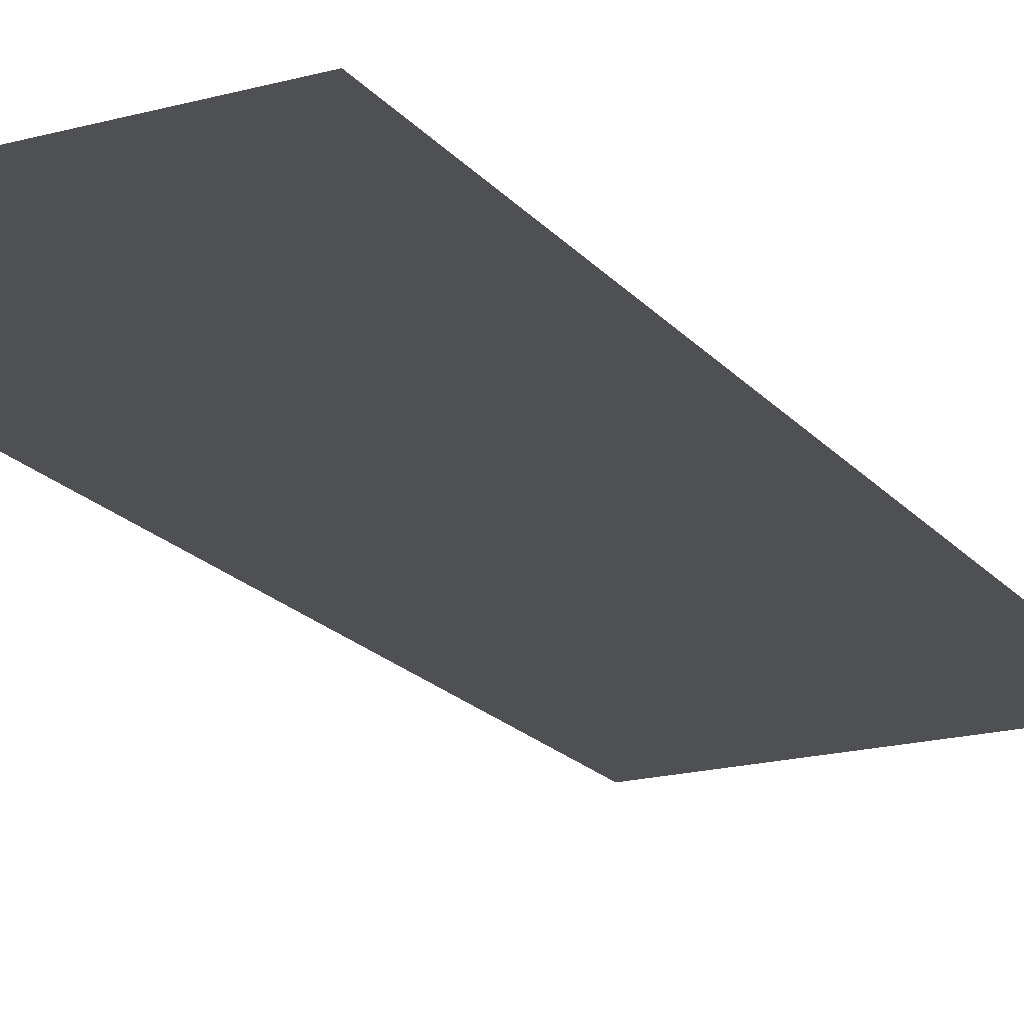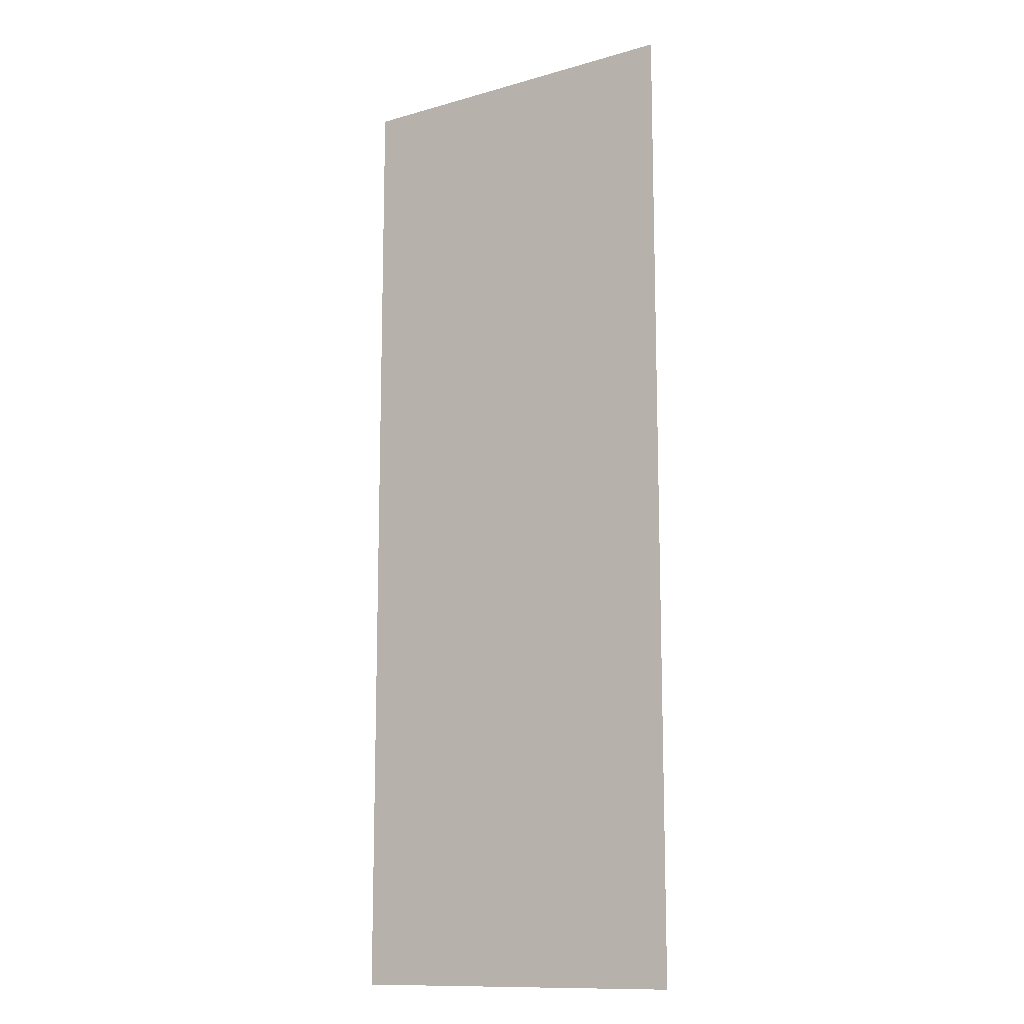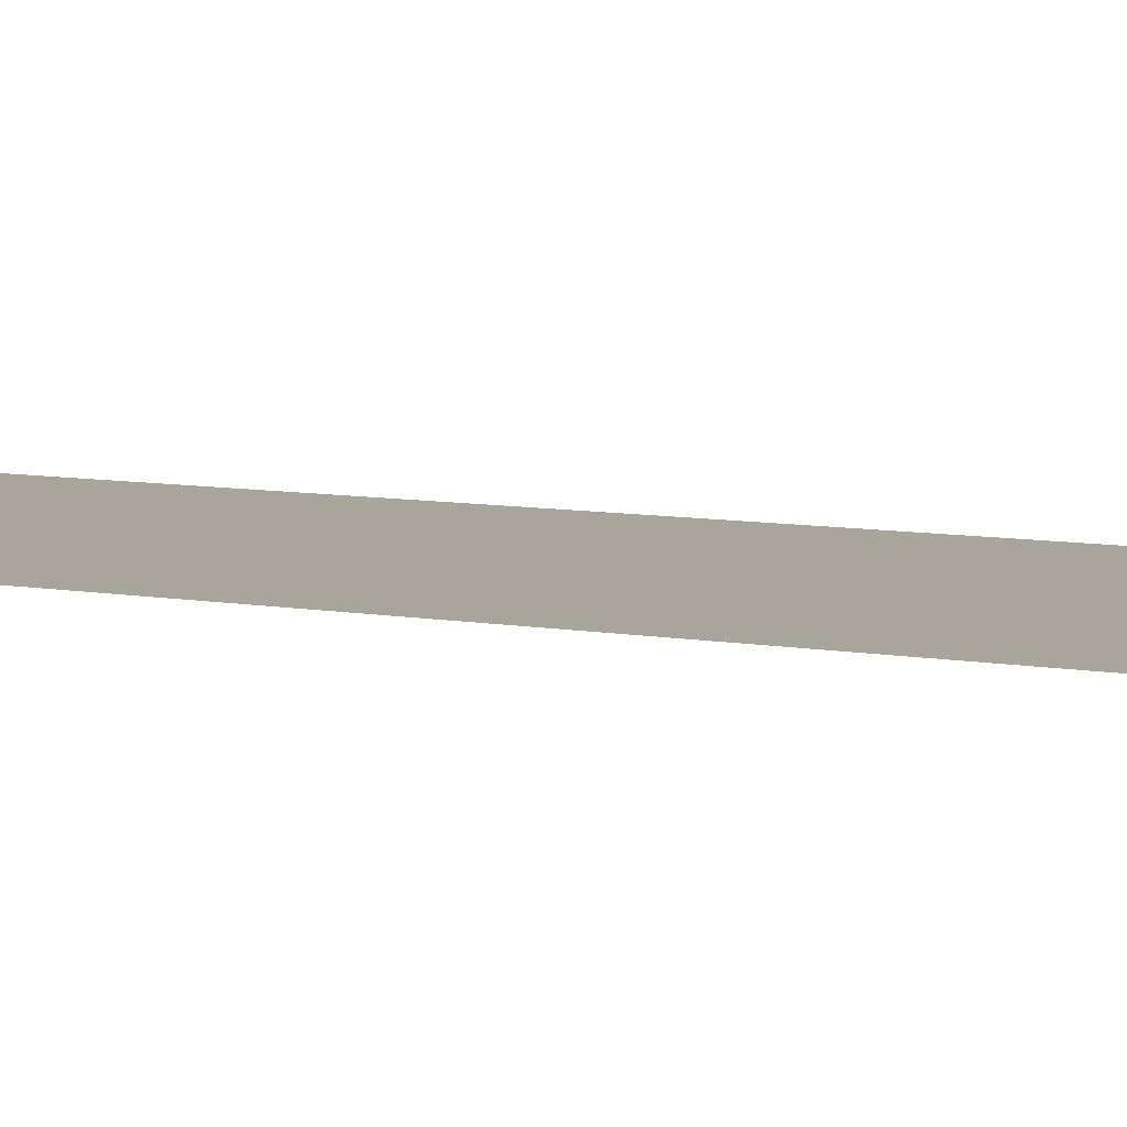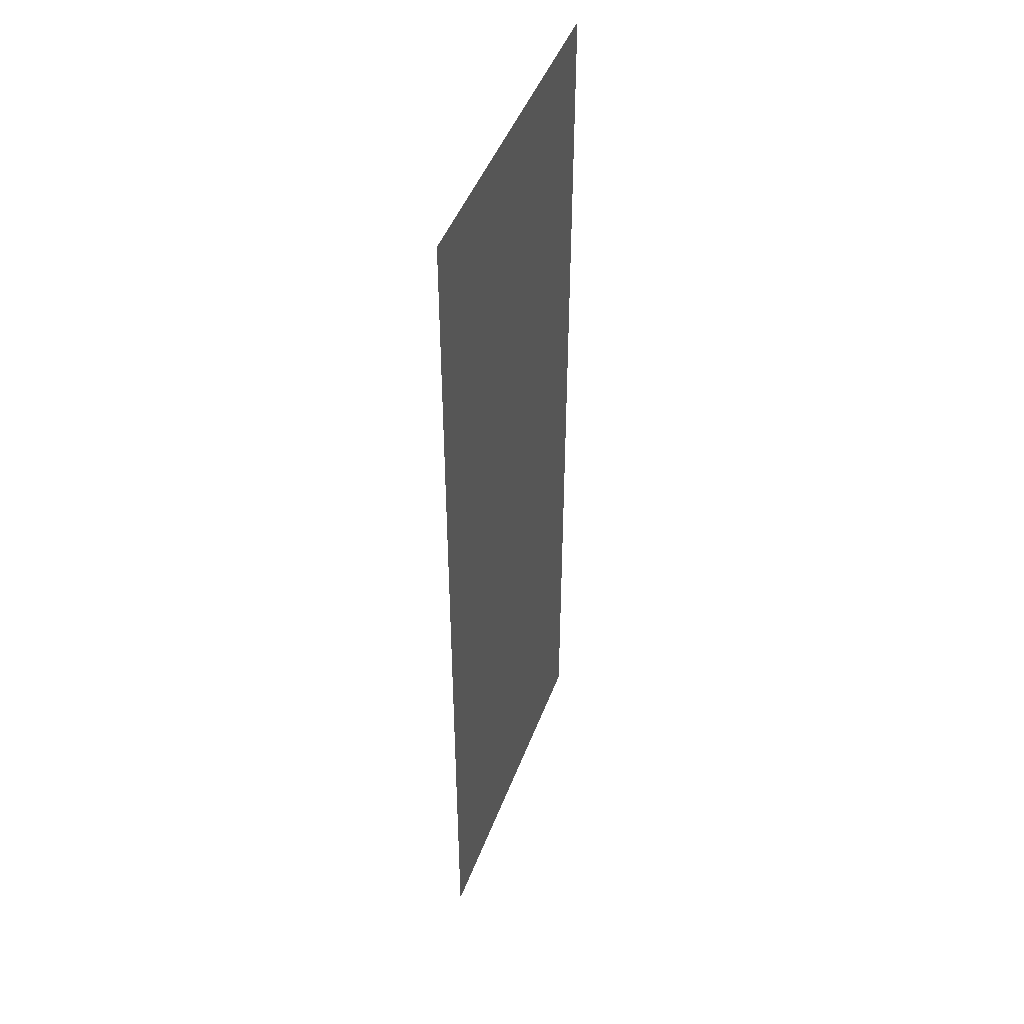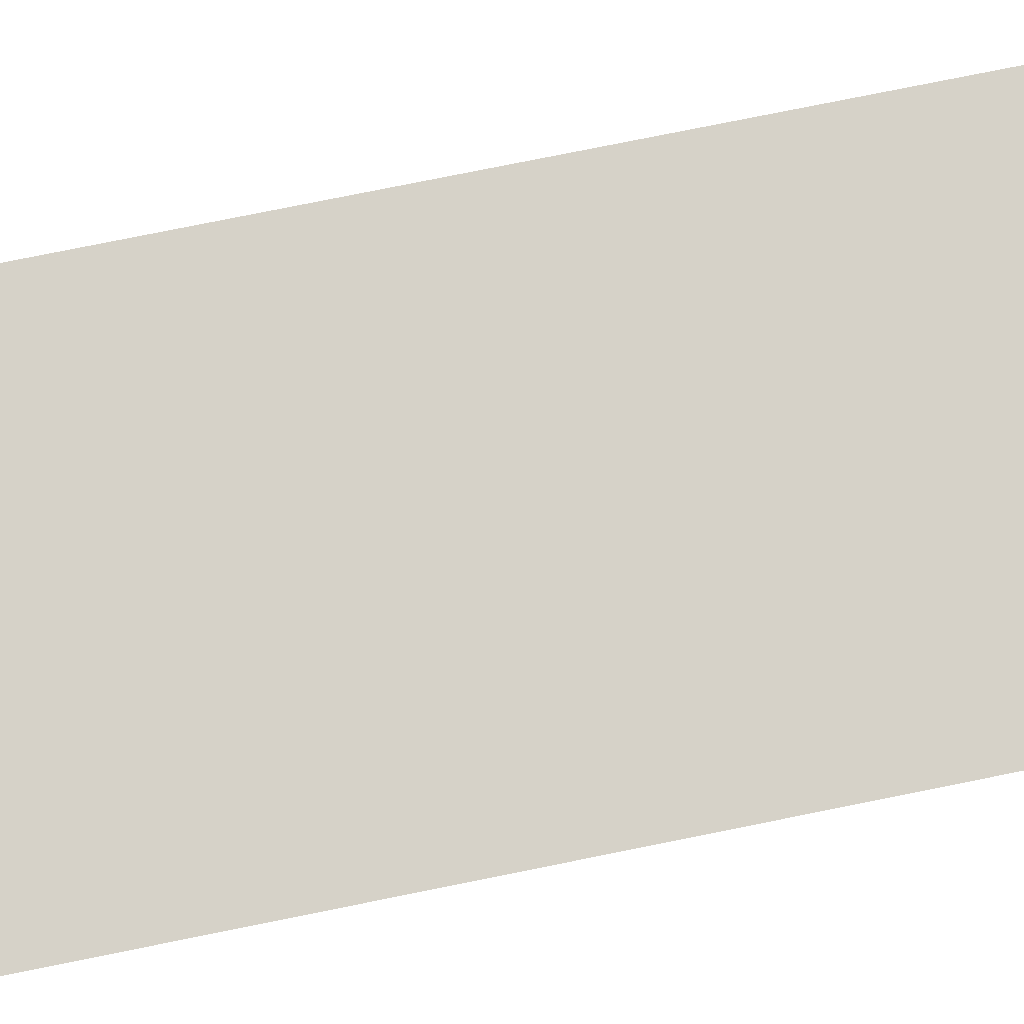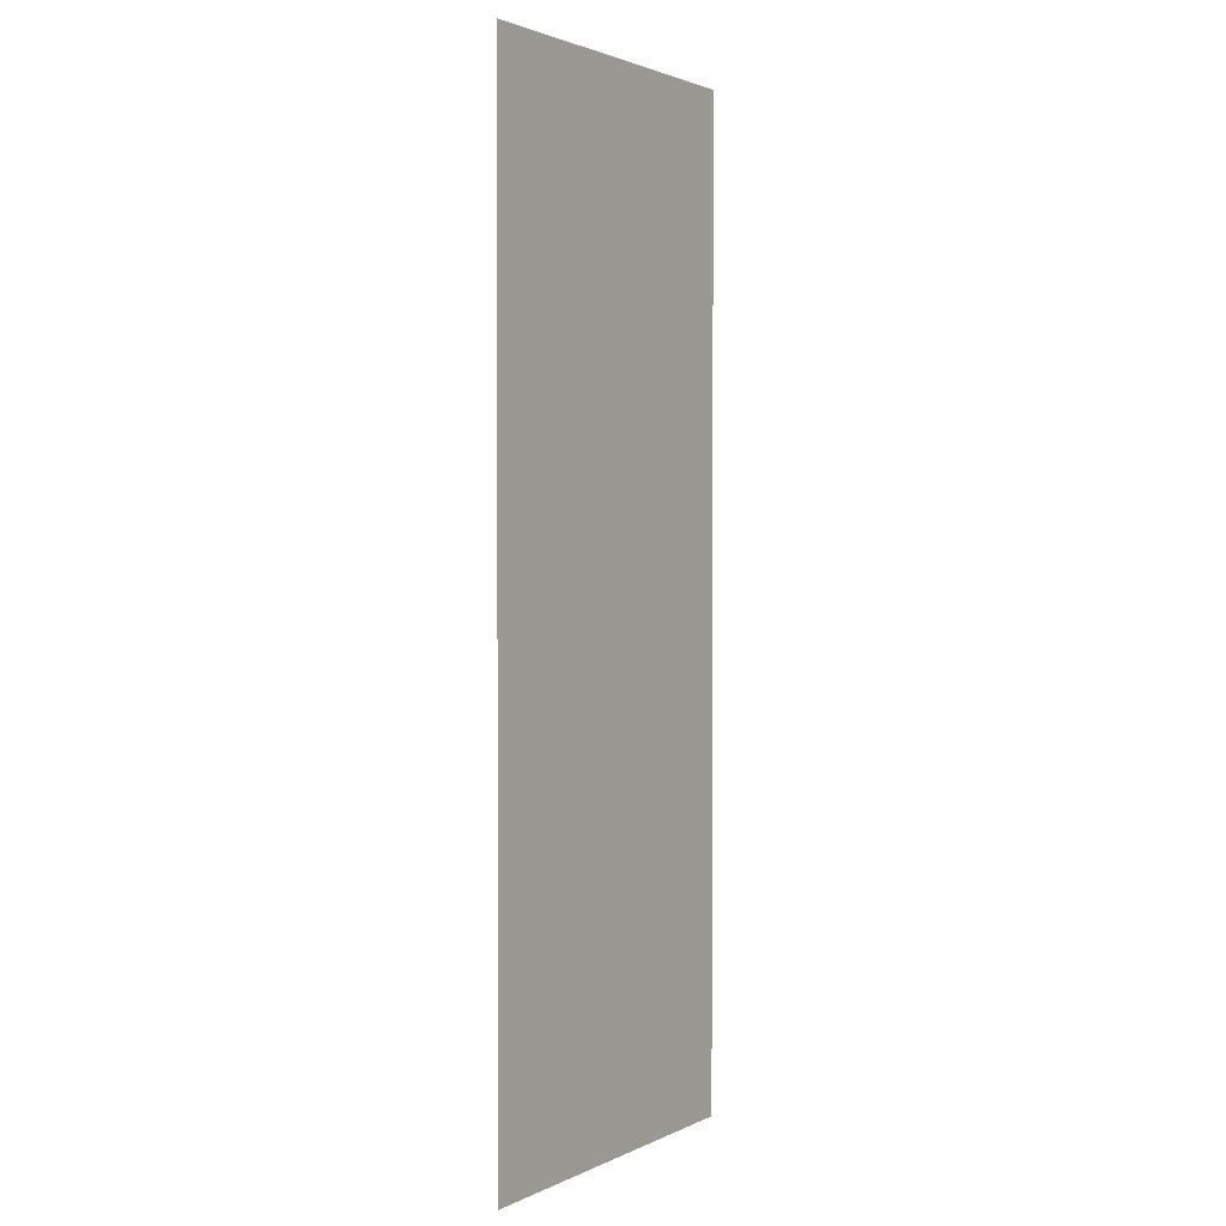
<metadata>
{"format":"obj","ext":"obj","renderer":"f3d","projection":"perspective","resolution":1024,"background":"white","views":[{"elev":-19.0,"azim":27.1,"up":"+Z"},{"elev":-12.6,"azim":33.6,"up":"+Y"},{"elev":7.7,"azim":-62.1,"up":"+Z"},{"elev":46.5,"azim":110.1,"up":"+Y"},{"elev":77.9,"azim":78.6,"up":"+Z"},{"elev":2.1,"azim":-57.8,"up":"+Y"}]}
</metadata>
<code>
v 5926 -51.2 -1869
v 5978 -51.2 -1869
v 5978 89.6 -1869
v 5926 -51.2 -1869
v 5978 89.6 -1869
v 5926 89.6 -1869
f 1 2 3
f 4 5 6

</code>
